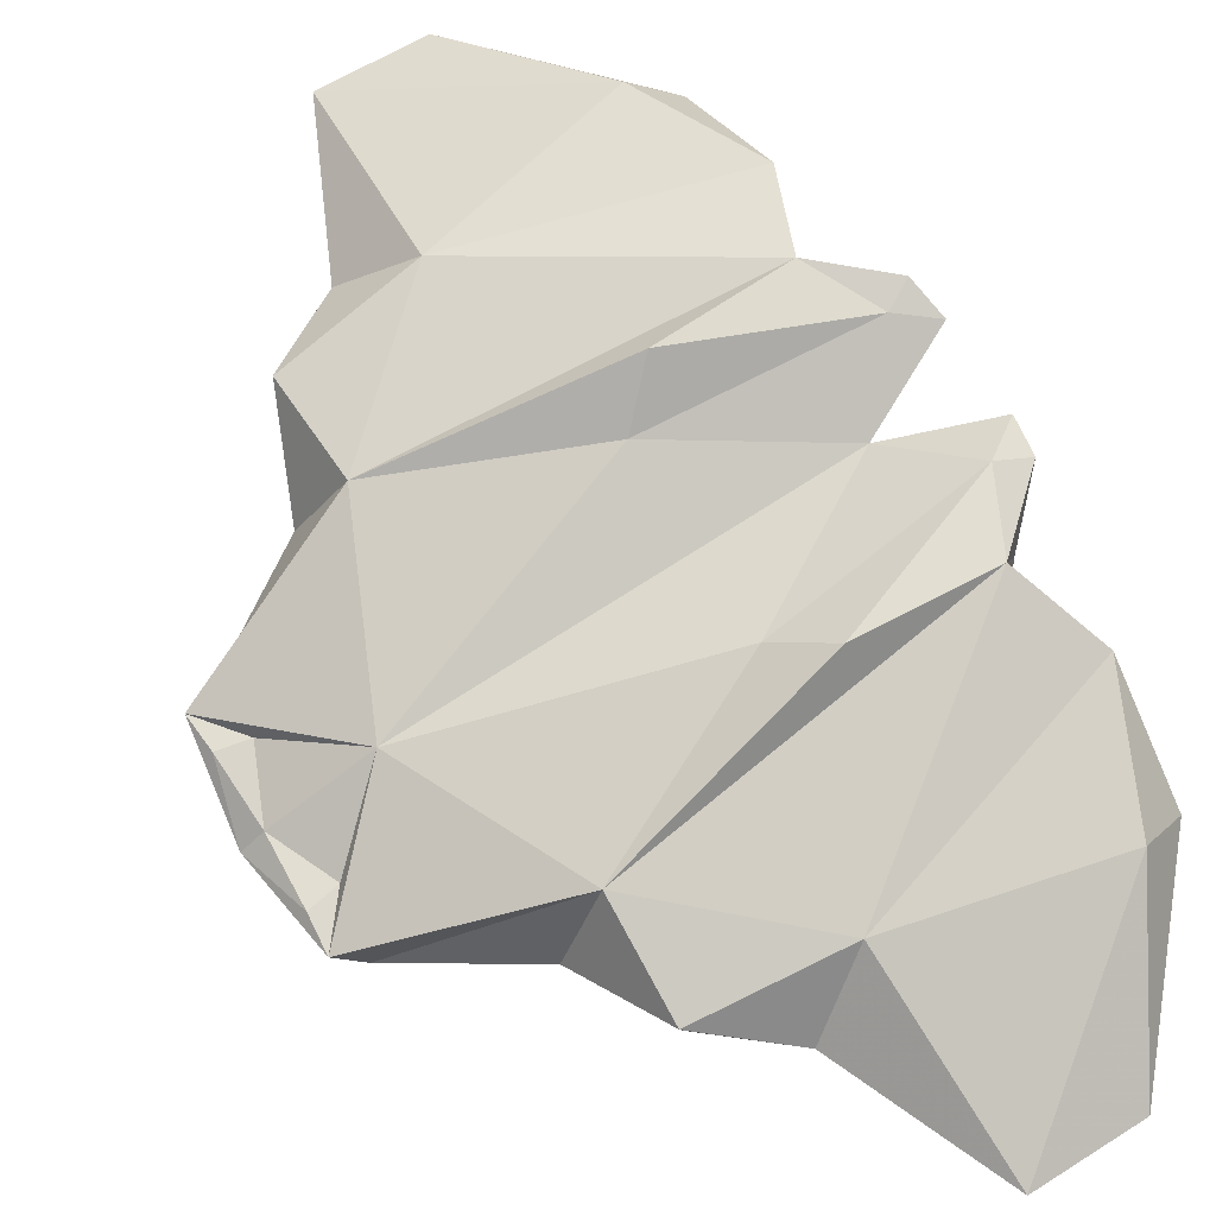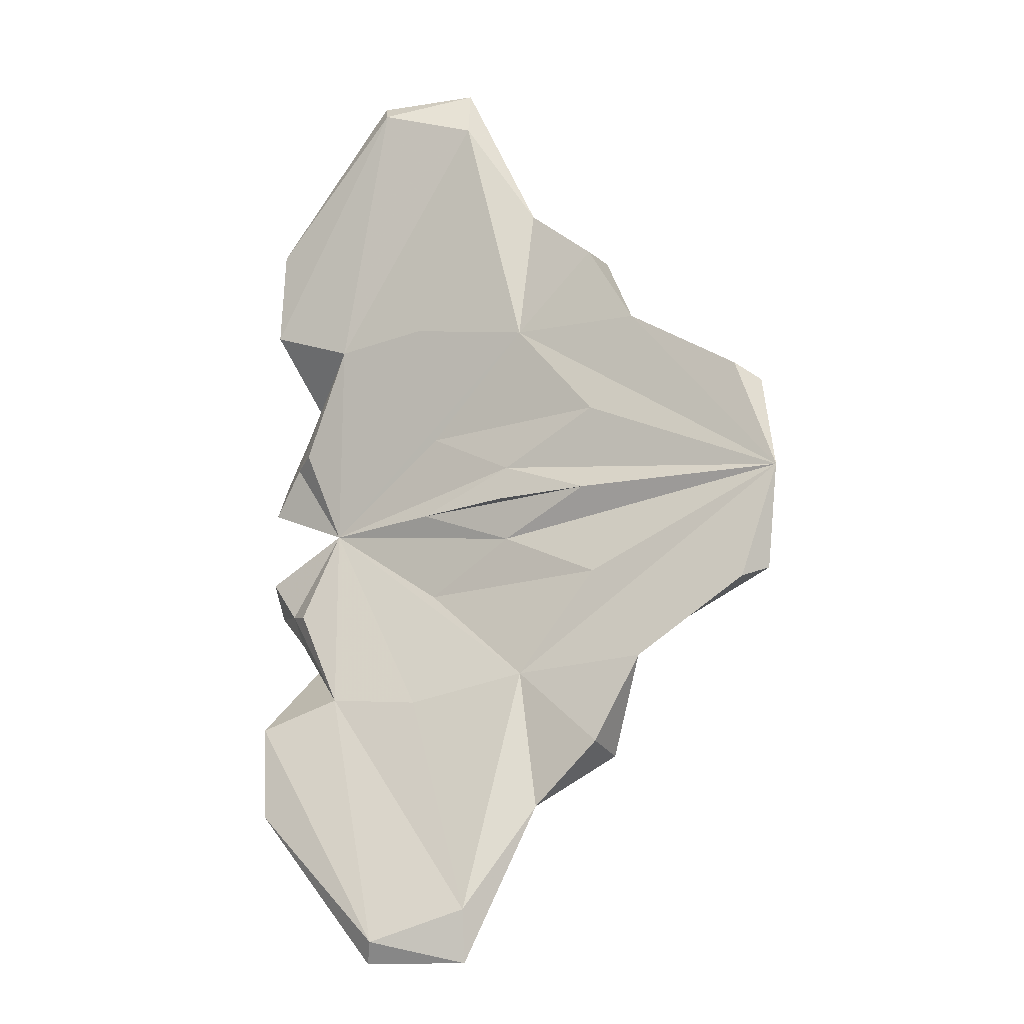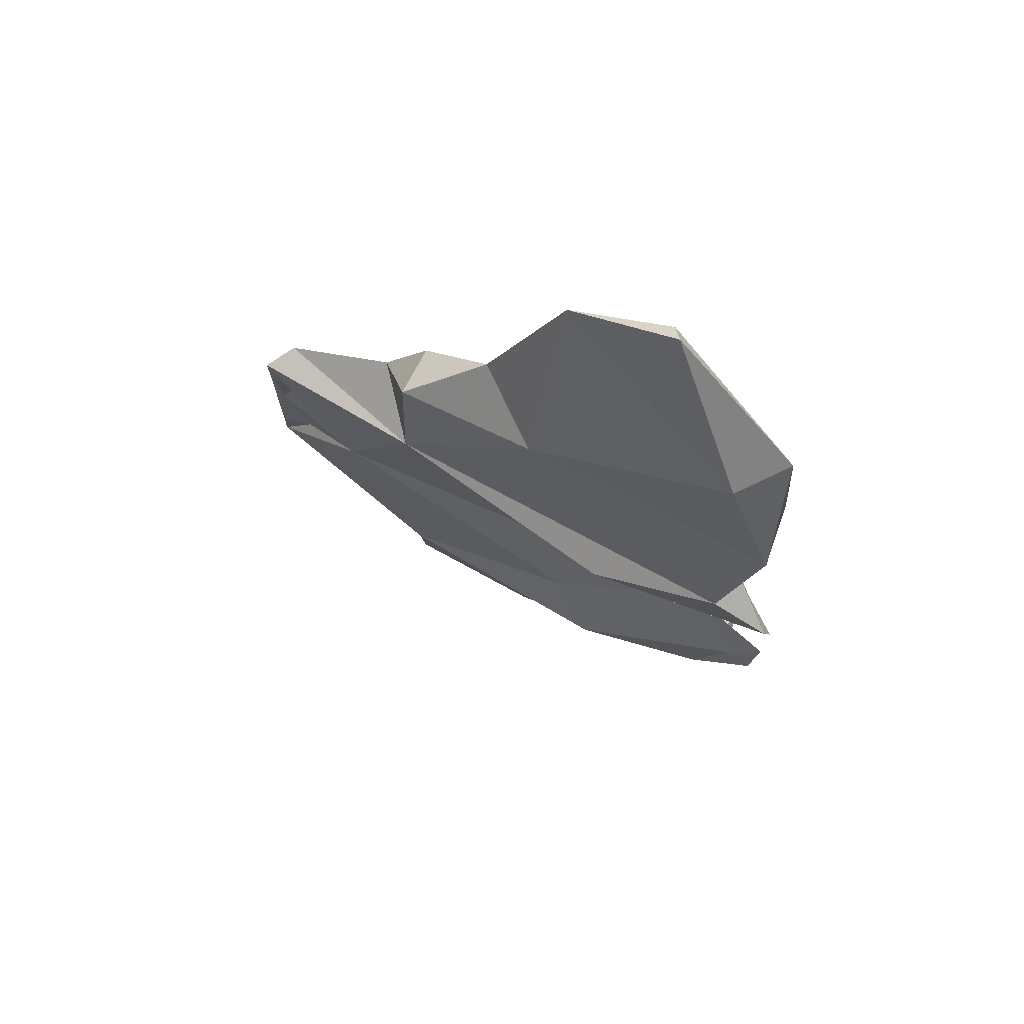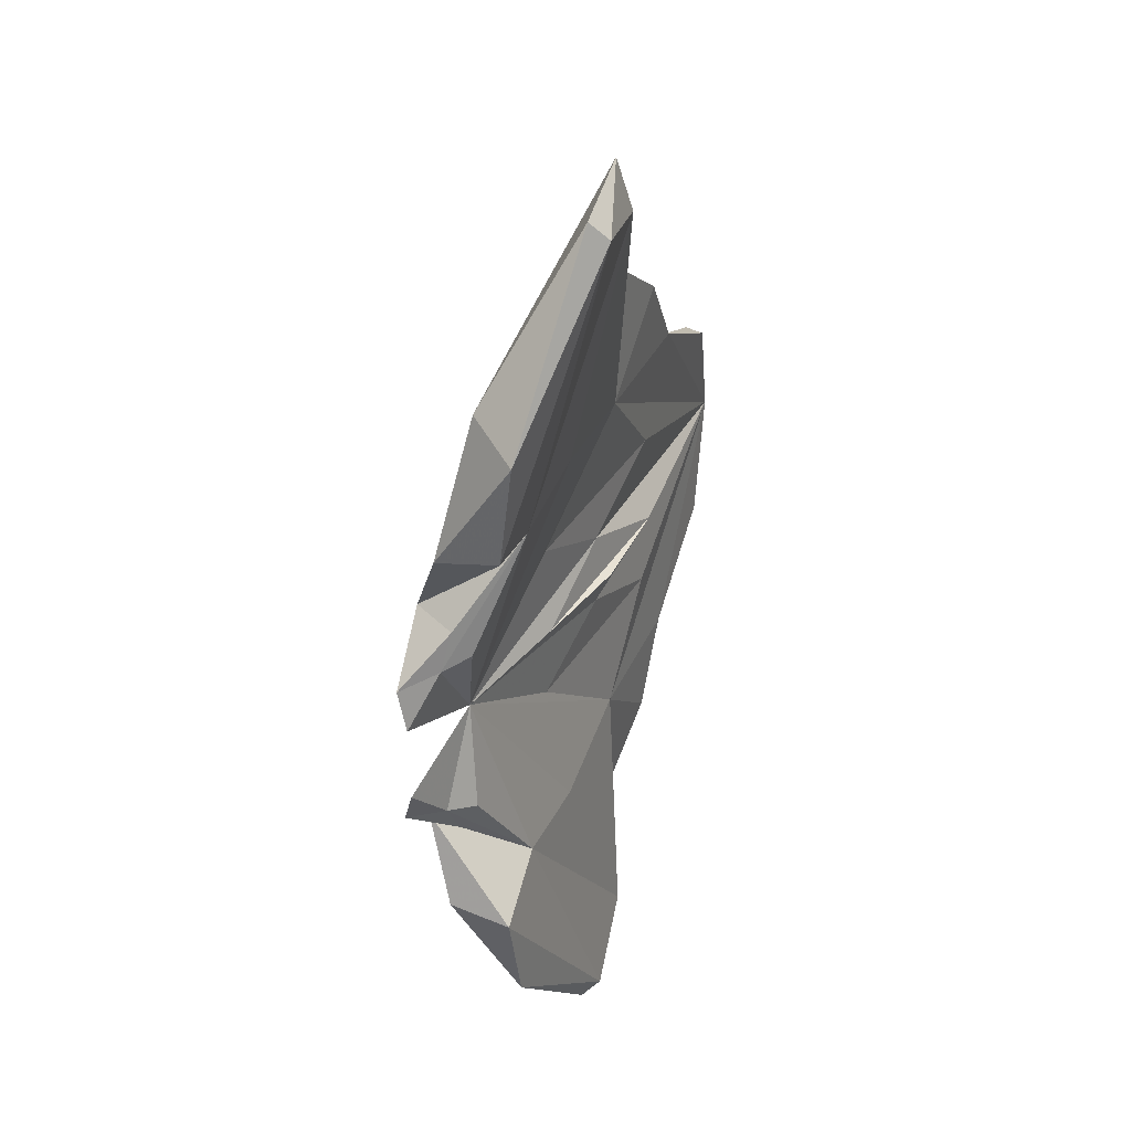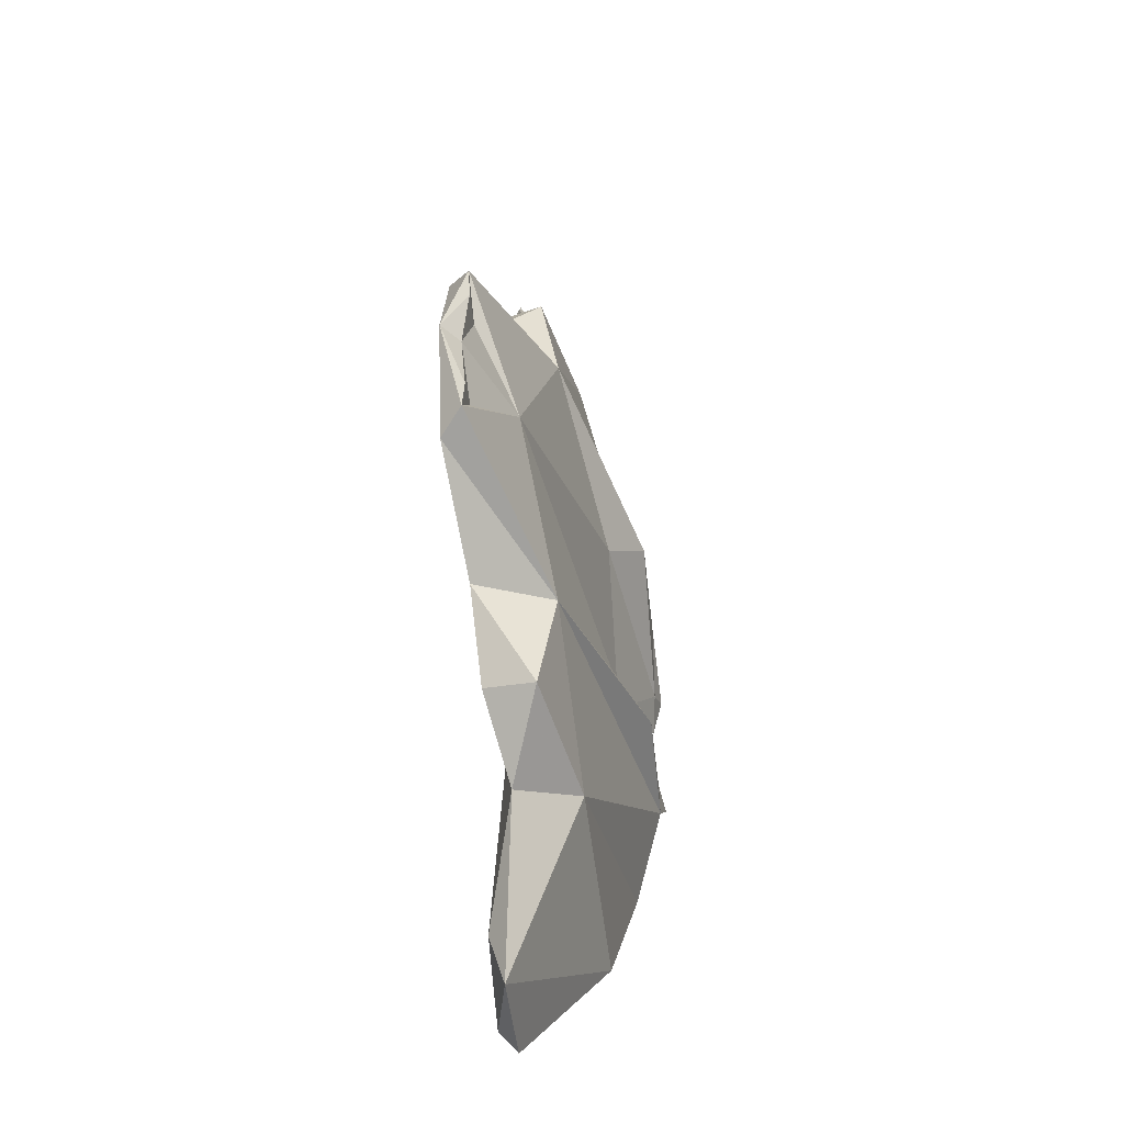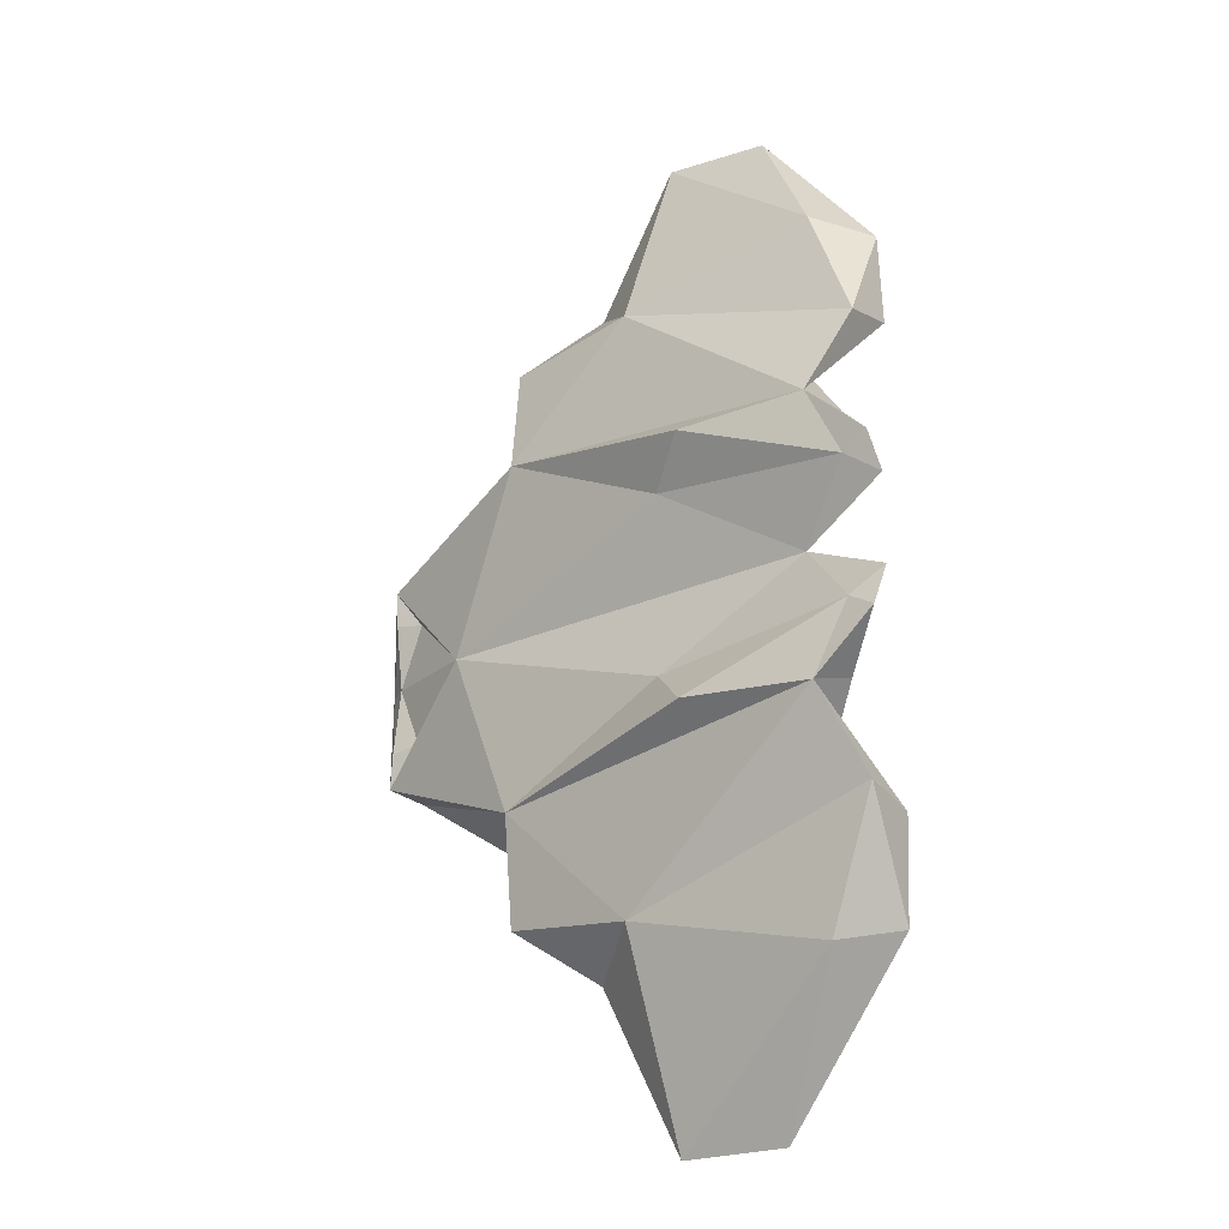
<metadata>
{"format":"obj","ext":"obj","renderer":"f3d","projection":"perspective","resolution":1024,"background":"white","views":[{"elev":70.4,"azim":148.8,"up":"+Y"},{"elev":-18.5,"azim":16.4,"up":"+Z"},{"elev":73.8,"azim":-163.2,"up":"+Z"},{"elev":40.6,"azim":-74.6,"up":"+Z"},{"elev":-47.9,"azim":97.4,"up":"+Z"},{"elev":-22.6,"azim":-148.2,"up":"+Z"}]}
</metadata>
<code>
o Cube
v -2.127 0.6425 -1.254
v -1.948 1.016 -1.35
v -2.545 1.036 -0.8082
v -2.624 0.9288 -0.4251
v -0.6746 1.053 -1.279
v -2.281 0.7102 -0.8907
v -0.8566 -0.4399 -4.718
v 3.338 -0.2186 -1.041
v -0.2673 0.7101 -0.8859
v -1.781 0.4929 -3.433
v -2.285 0.9847 -0.6617
v -2.076 0.4746 -0.9644
v 3.095 -0.4475 -1.171
v 0.6439 -0.1268 -1.947
v 0.804 -0.09664 -3.358
v -2.308 0.715 -2.196
v -1.523 0.1046 -2.044
v -0.5756 -0.02101 -2.158
v 1.537 0.4089 -1.754
v -2.333 0.1124 -2.325
v 1.971 -0.3329 -1.895
v 0.1129 -0.387 -4.418
v 0.2134 0.4818 -2.978
v 1.574 0.2285 -2.817
v -0.9359 -0.2588 -4.917
v -2.253 0.02206 -3.305
v 1.49 -0.2773 -2.749
v 0.08991 -0.2338 -4.937
v 1.474 -0.2418 -0.9186
v -0.453 0.2563 -0.9186
v 0.4592 -0.007732 -0.4083
v 3.005 -0.2065 -0.6228
v 3.307 -0.2041 -0.6828
v -1.903 0.553 -0.4822
v -2.177 0.78 -0.2125
v -2.453 0.8195 -0.6579
v -2.204 0.6764 -1.072
v -2.413 0.873 -0.8494
v -2.178 0.5924 -0.9275
v -2.006 0.6707 -0.4453
v -2.585 0.9823 -0.6166
v -2.336 0.8392 -1.031
v -2.127 0.6425 1.254
v -1.948 1.016 1.35
v -2.545 1.036 0.8082
v -2.624 0.9288 0.4251
v 2.322 0.1448 0
v -0.6746 1.053 1.279
v -2.281 0.7102 0.8907
v -0.8566 -0.4399 4.718
v 3.338 -0.2186 1.041
v -0.2673 0.7101 0.8859
v 3.487 -0.4352 0
v -1.781 0.4929 3.433
v -2.285 0.9847 0.6617
v -2.076 0.4746 0.9644
v 3.095 -0.4475 1.171
v 0.6439 -0.1268 1.947
v 0.804 -0.09664 3.358
v -1.73 0.6313 0
v -2.308 0.715 2.196
v -1.523 0.1046 2.044
v -0.5756 -0.02101 2.158
v 1.537 0.4089 1.754
v -2.333 0.1124 2.325
v 1.971 -0.3329 1.895
v 0.1129 -0.387 4.418
v 0.2134 0.4818 2.978
v 1.574 0.2285 2.817
v -0.9359 -0.2588 4.917
v -2.253 0.02206 3.305
v 1.49 -0.2773 2.749
v 0.08991 -0.2338 4.937
v 0.4274 -0.173 0
v 1.391 -0.3206 0
v 1.474 -0.2418 0.9186
v -0.453 0.2563 0.9186
v -0.5358 0.1775 0
v 0.4592 -0.007732 0.4083
v 3.274 -0.2647 0
v 3.005 -0.2065 0.6228
v 3.307 -0.2041 0.6828
v -1.903 0.553 0.4822
v -2.177 0.78 0.2125
v -2.453 0.8195 0.6579
v -2.204 0.6764 1.072
v -2.413 0.873 0.8494
v -2.178 0.5924 0.9275
v -2.006 0.6707 0.4453
v -2.585 0.9823 0.6166
v -2.336 0.8392 1.031
f 8 32 33
f 16 23 10
f 2 20 17
f 9 19 5
f 11 9 5
f 14 15 27
f 60 9 11
f 16 2 23
f 16 10 26
f 11 5 2
f 53 29 14
f 20 26 7
f 21 13 53
f 17 18 60
f 13 21 19
f 10 23 28
f 2 5 19
f 21 27 24
f 14 30 60
f 6 39 40
f 15 23 24
f 25 7 26
f 28 22 7
f 19 24 23
f 25 10 28
f 15 22 28
f 47 19 9
f 14 18 22
f 47 32 8
f 17 7 22
f 2 16 20
f 3 38 41
f 1 37 42
f 17 12 39 6
f 31 78 60
f 29 31 30
f 53 75 31
f 8 33 53
f 1 2 17
f 21 14 27
f 4 35 60 11
f 20 16 26
f 3 11 2
f 21 53 14
f 17 20 7
f 12 17 60 34
f 8 13 19
f 31 75 78
f 23 2 19
f 19 21 24
f 18 14 60
f 4 36 35
f 27 15 24
f 10 25 26
f 25 28 7
f 23 15 28
f 60 47 9
f 15 14 22
f 18 17 22
f 11 3 41 4
f 2 1 42 3
f 1 17 6 37
f 30 31 60
f 14 29 30
f 29 53 31
f 33 80 53
f 33 32 80
f 32 47 80
f 19 47 8
f 13 8 53
f 35 40 60
f 35 36 40
f 36 6 40
f 42 38 3
f 42 37 38
f 37 6 38
f 41 36 4
f 41 38 36
f 38 6 36
f 40 34 60
f 40 39 34
f 39 12 34
f 51 82 81
f 61 54 68
f 44 62 65
f 52 48 64
f 55 48 52
f 58 72 59
f 60 55 52
f 61 68 44
f 61 71 54
f 55 44 48
f 53 58 76
f 65 50 71
f 66 53 57
f 62 60 63
f 57 64 66
f 75 78 74
f 54 73 68
f 44 64 48
f 66 69 72
f 58 60 77
f 49 89 88
f 59 69 68
f 70 71 50
f 73 50 67
f 64 68 69
f 70 73 54
f 59 73 67
f 47 52 64
f 58 67 63
f 47 51 81
f 62 67 50
f 44 65 61
f 45 90 87
f 43 91 86
f 62 49 88 56
f 79 60 78
f 76 77 79
f 53 79 75
f 51 53 82
f 43 62 44
f 66 72 58
f 46 55 60 84
f 65 71 61
f 45 44 55
f 66 58 53
f 62 50 65
f 56 83 60 62
f 51 64 57
f 79 78 75
f 68 64 44
f 64 69 66
f 63 60 58
f 46 84 85
f 72 69 59
f 54 71 70
f 70 50 73
f 68 73 59
f 60 52 47
f 59 67 58
f 63 67 62
f 55 46 90 45
f 44 45 91 43
f 43 86 49 62
f 77 60 79
f 58 77 76
f 76 79 53
f 82 53 80
f 82 80 81
f 81 80 47
f 64 51 47
f 57 53 51
f 84 60 89
f 84 89 85
f 85 89 49
f 91 45 87
f 91 87 86
f 86 87 49
f 90 46 85
f 90 85 87
f 87 85 49
f 89 60 83
f 89 83 88
f 88 83 56

</code>
